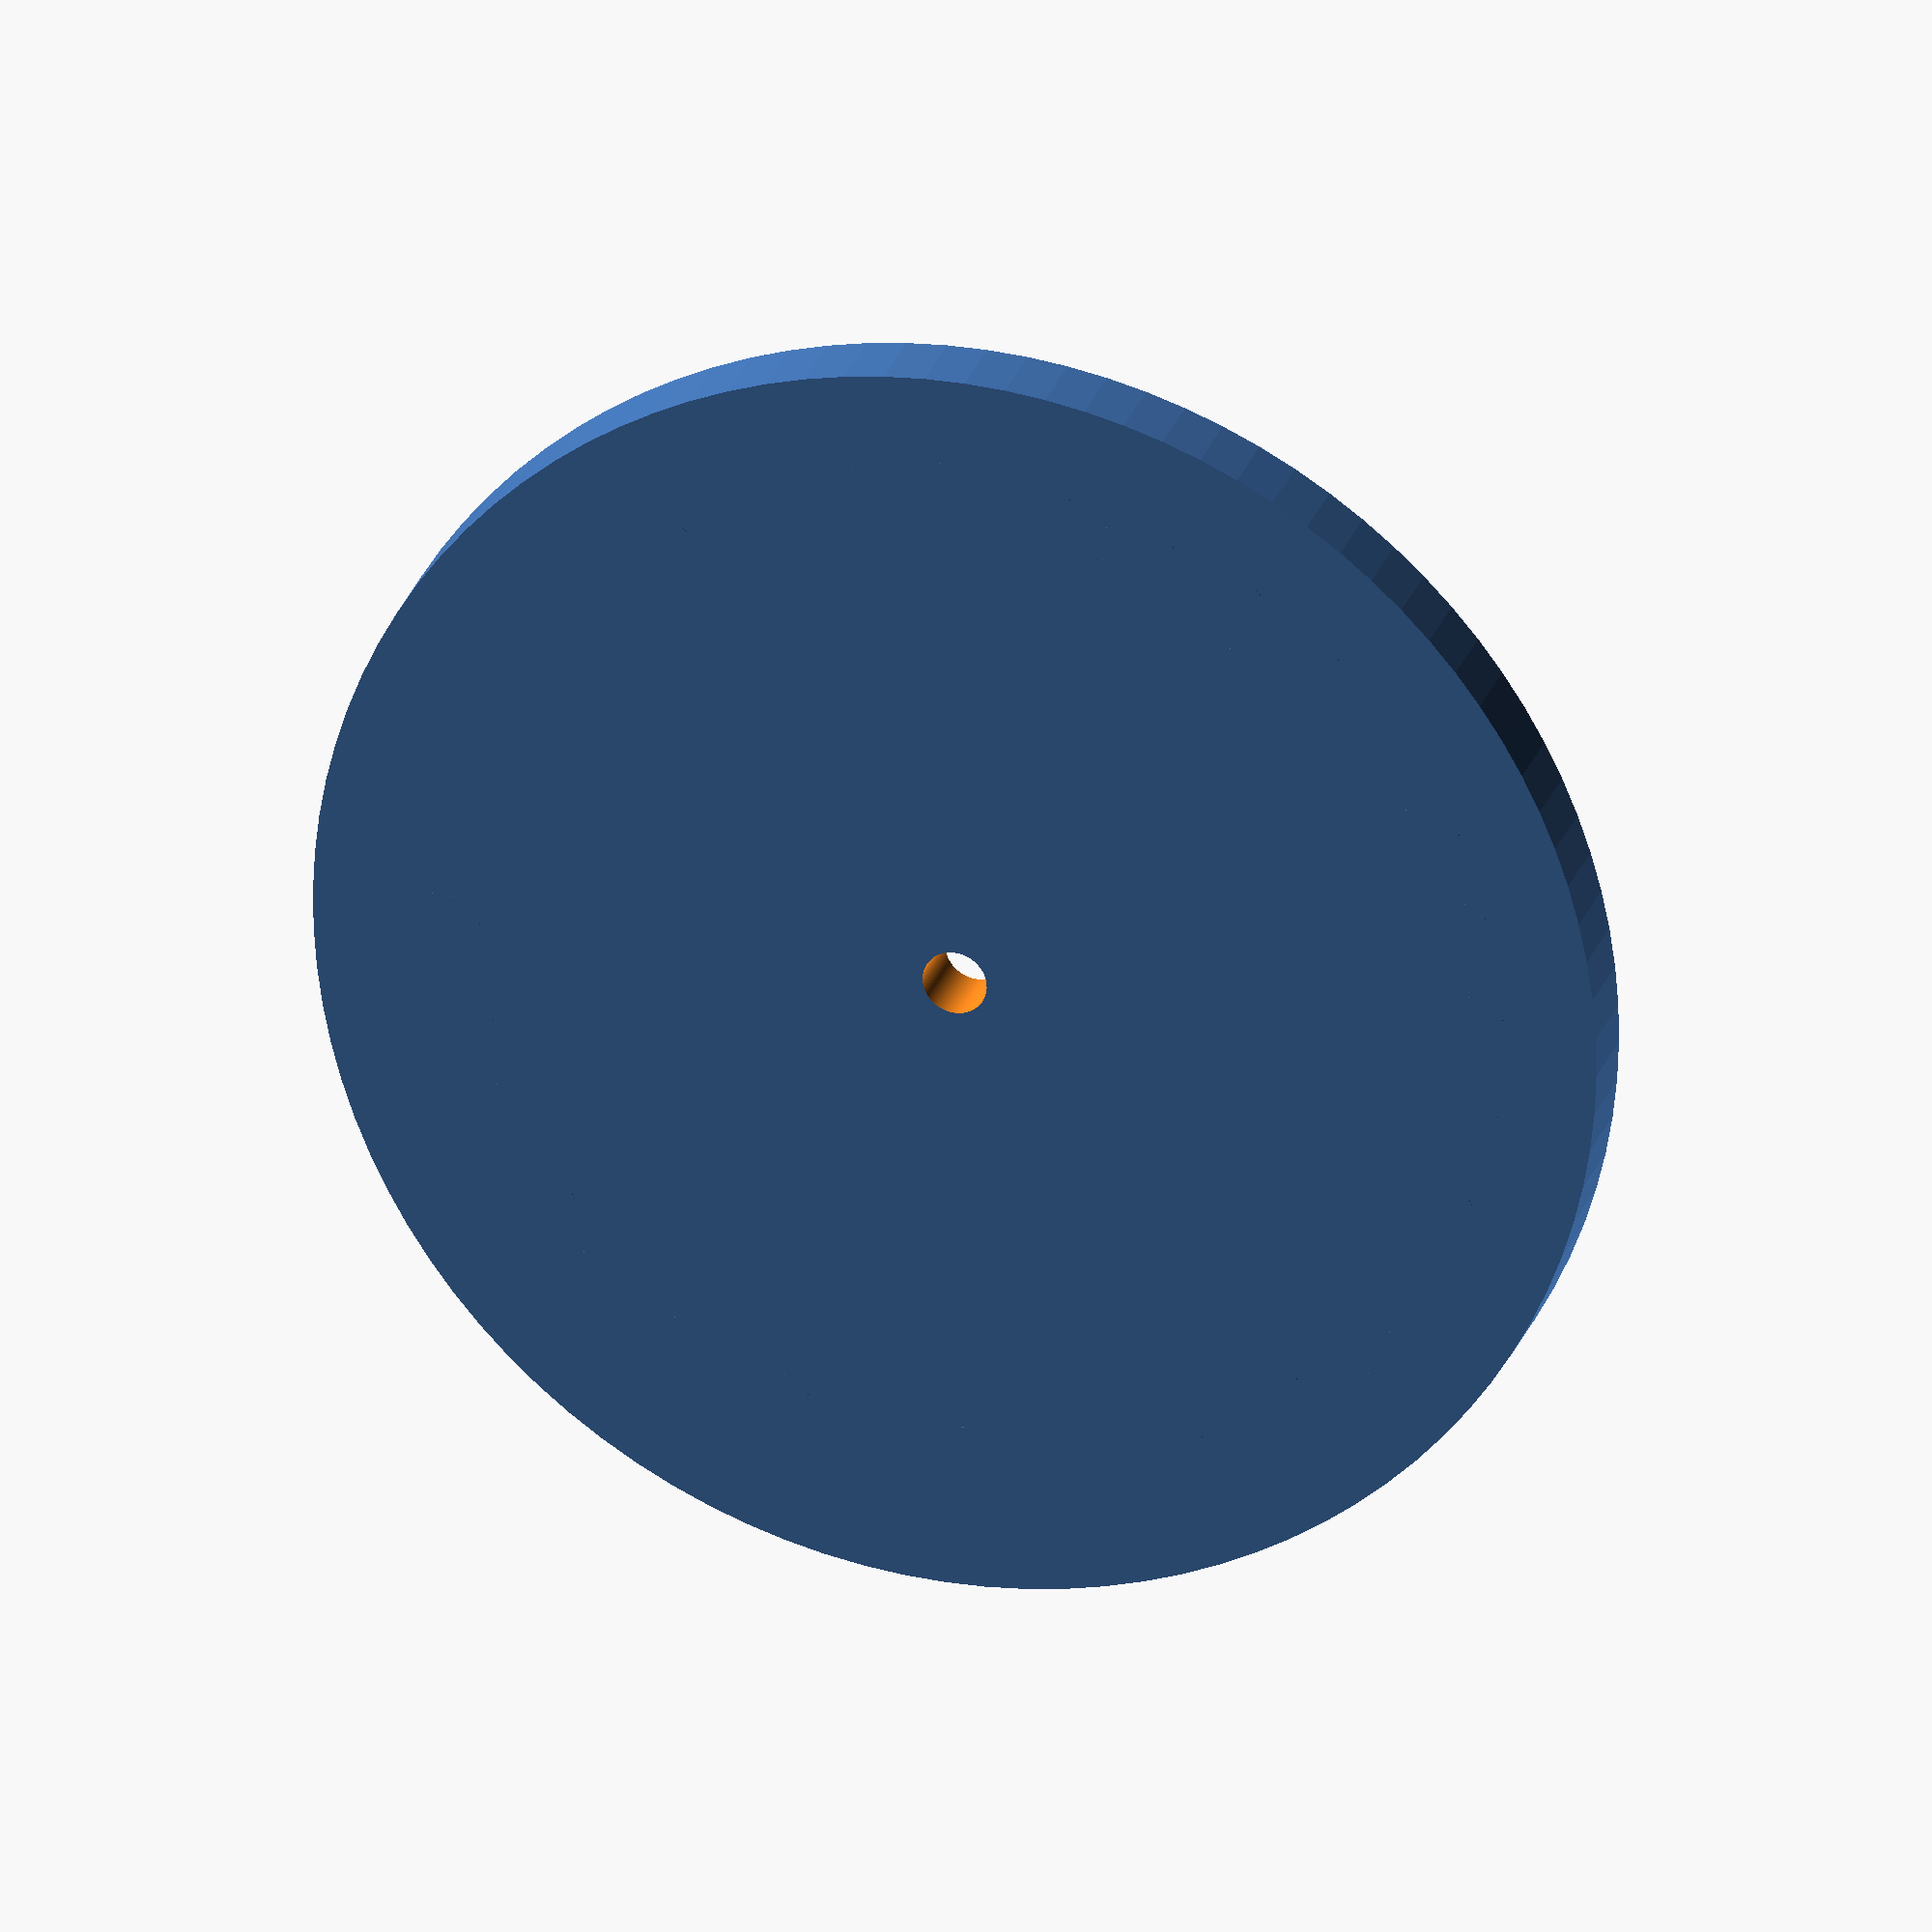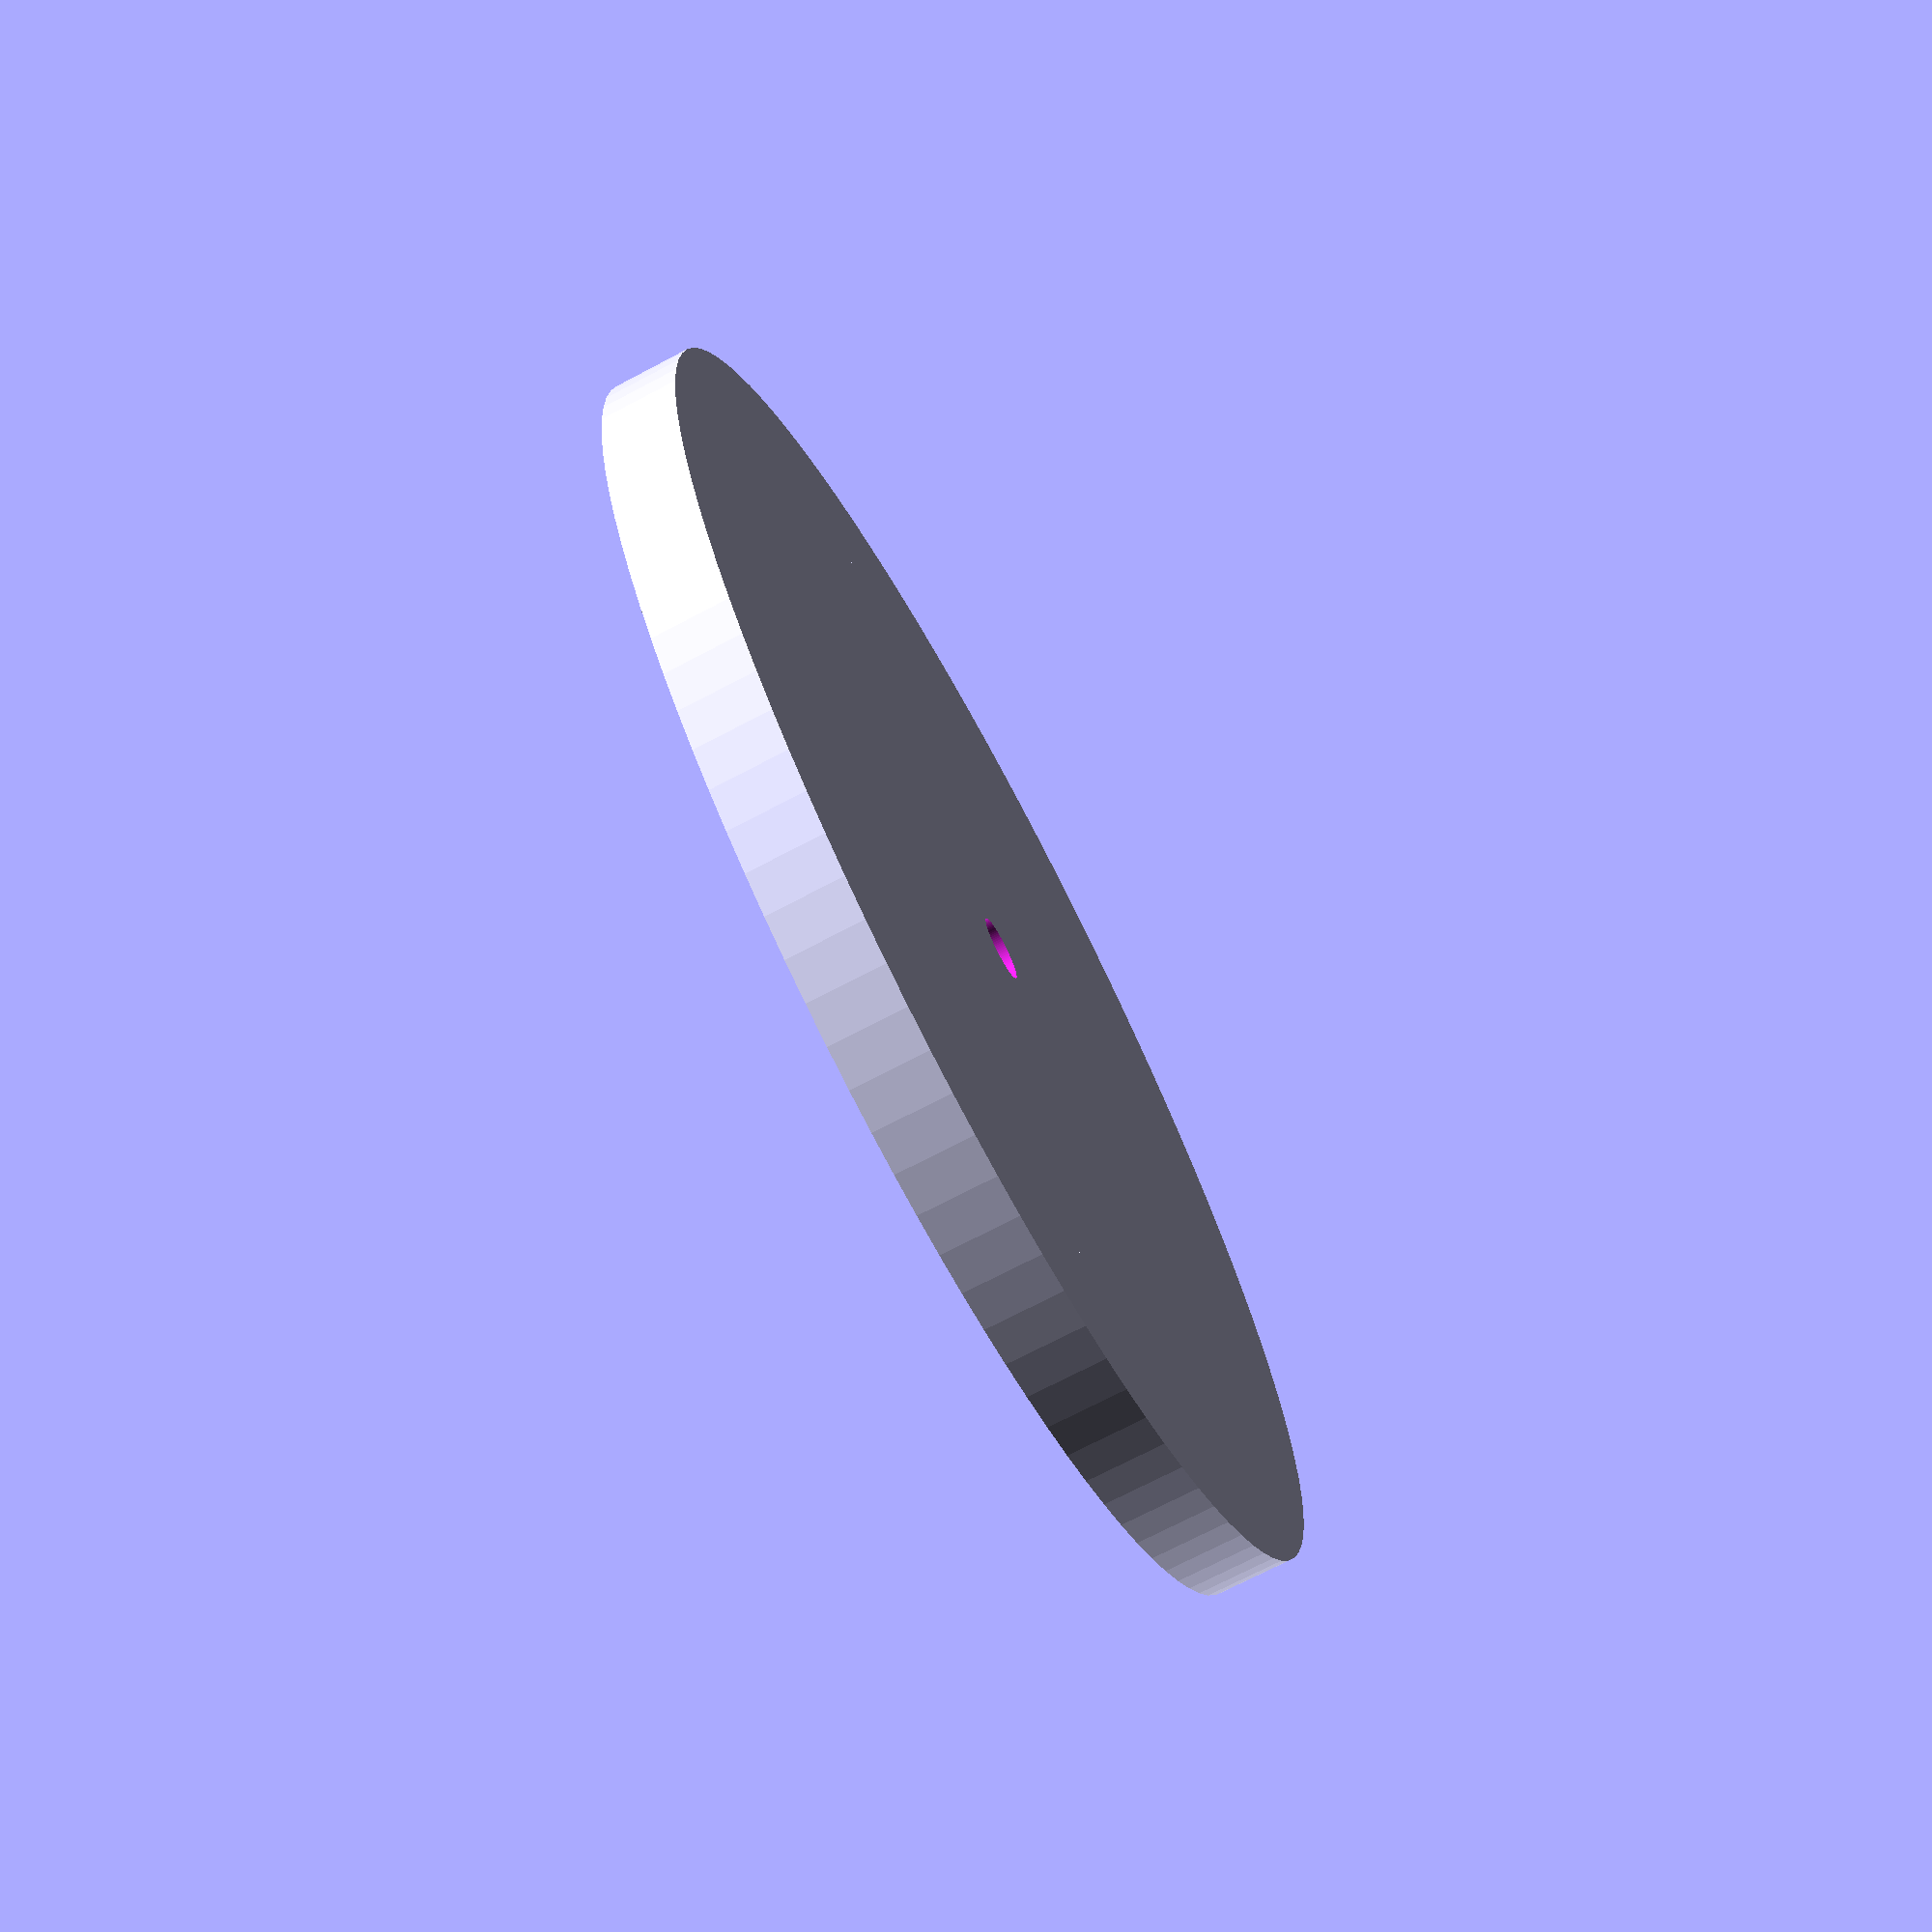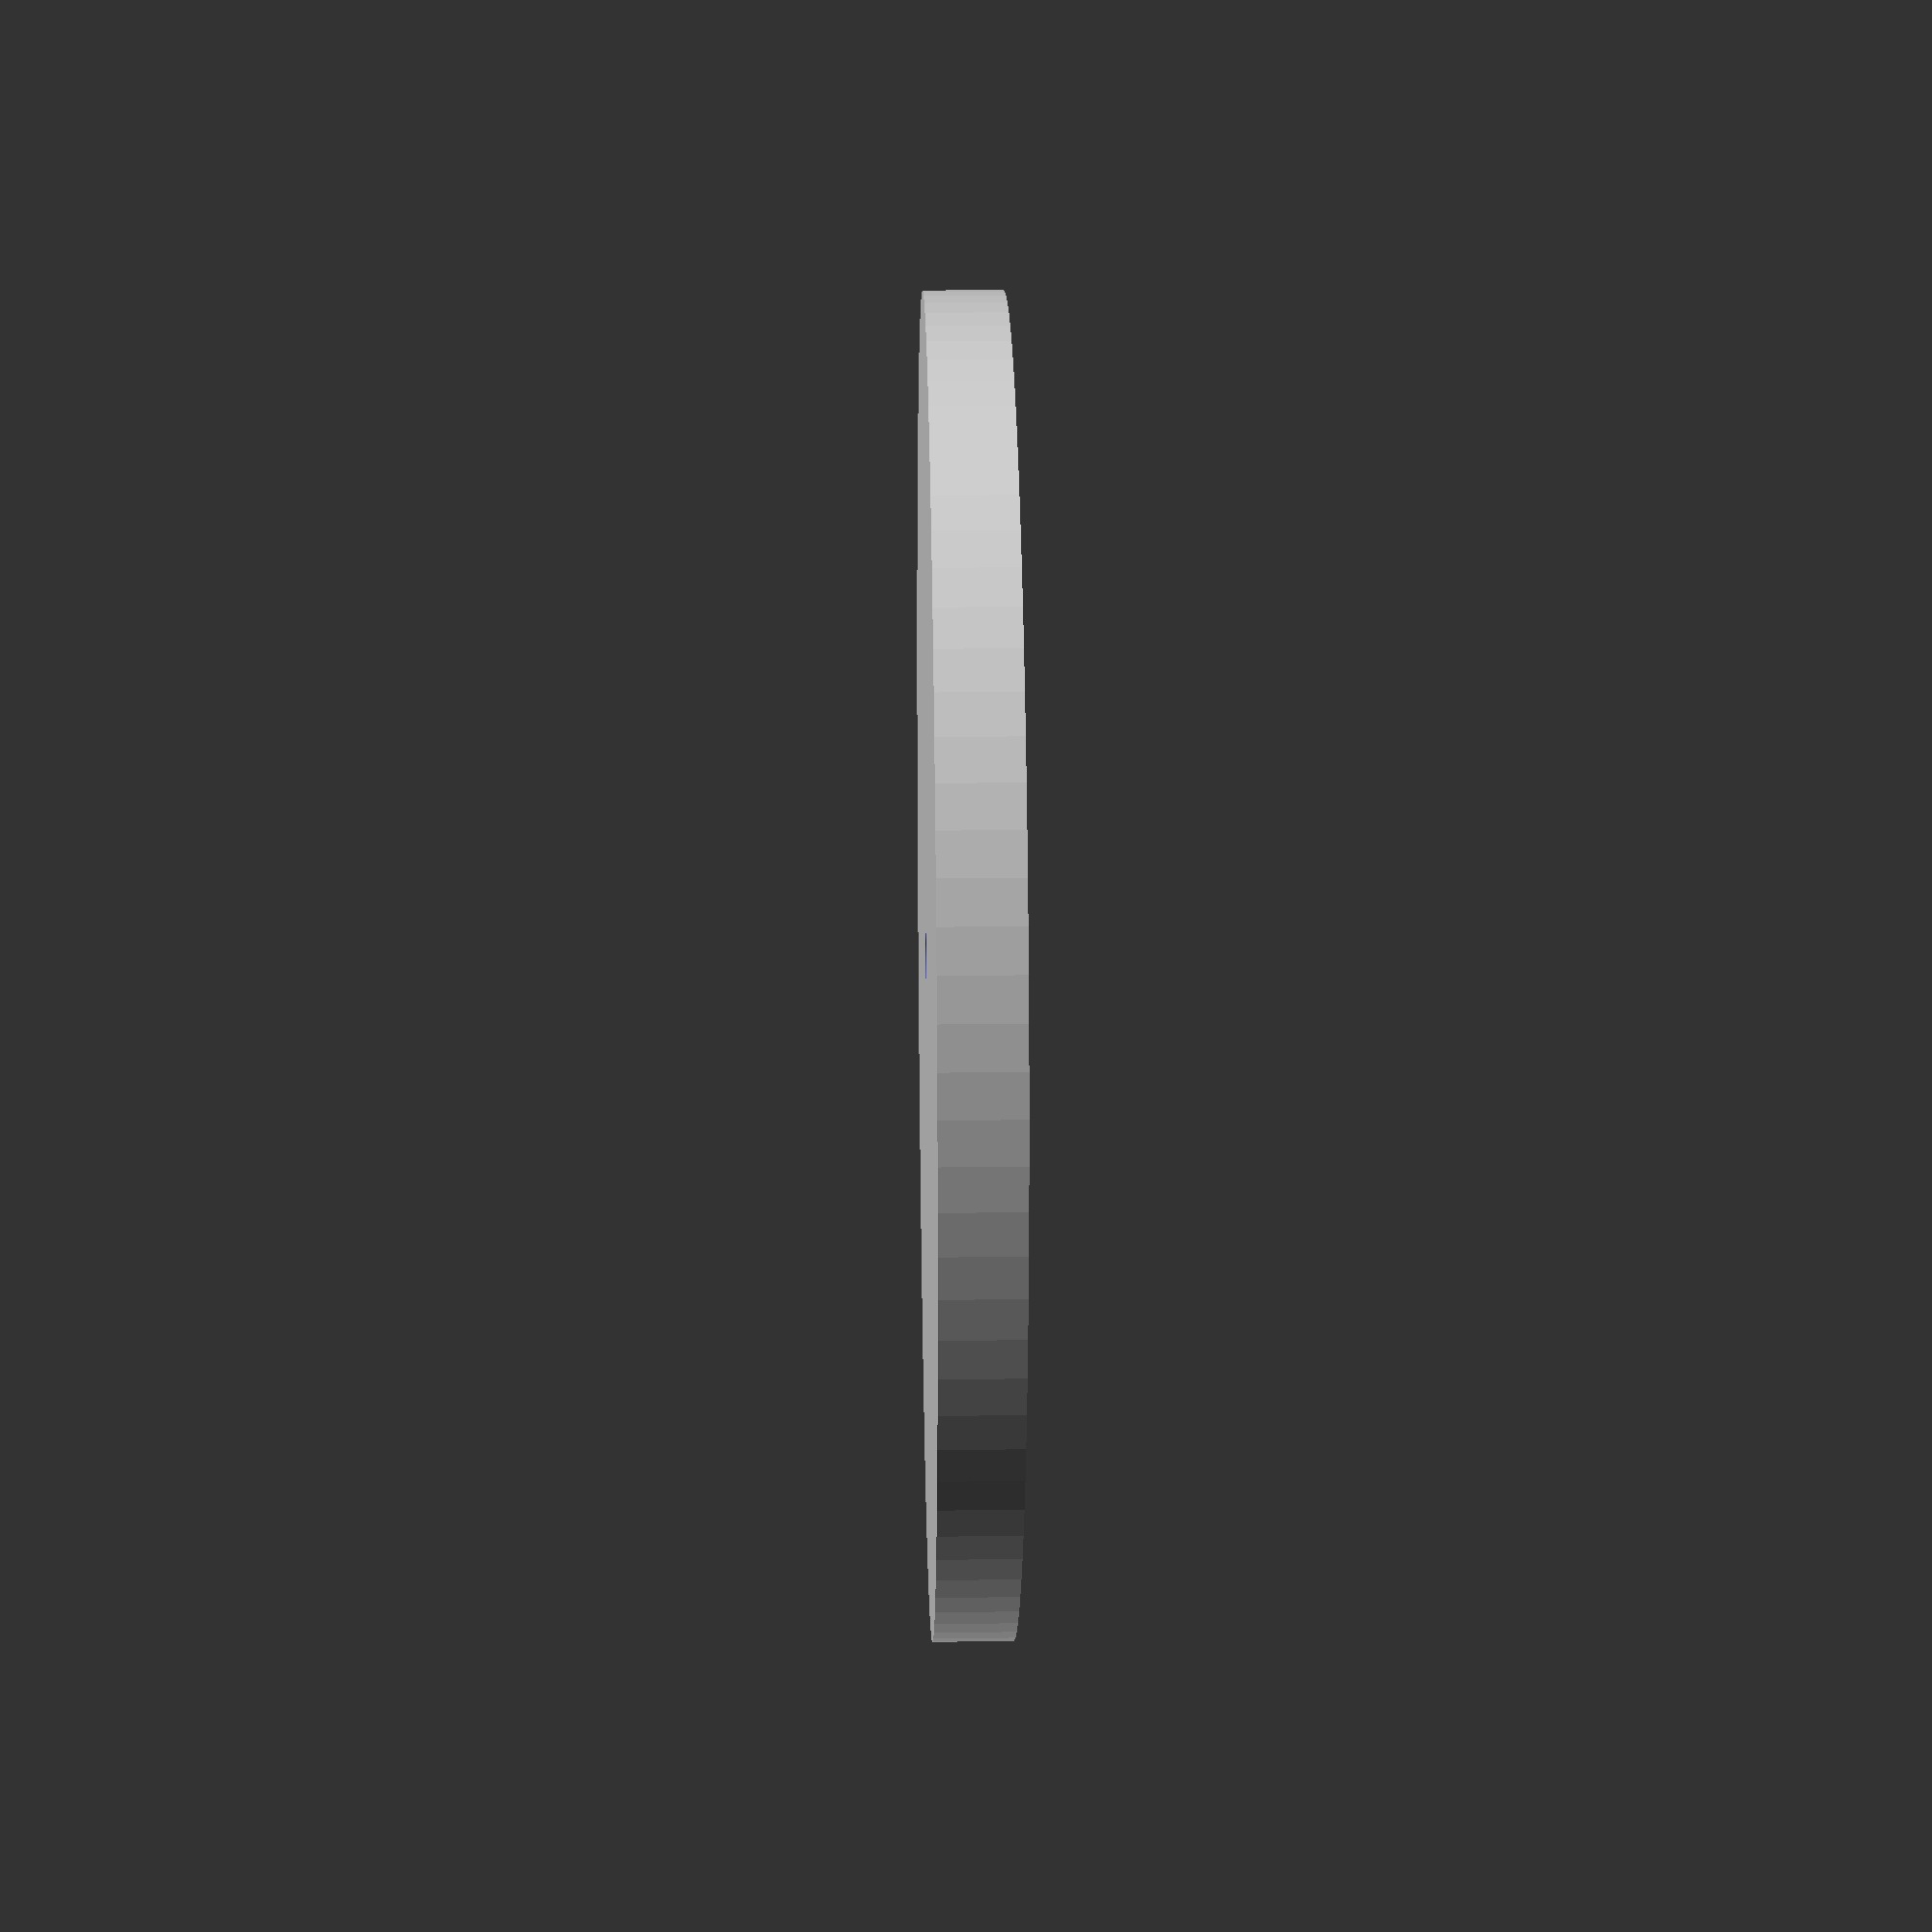
<openscad>

// Rotor plate with magnets
$fn = 100;

module rotor() {
    difference() {
        // Main disk
        cylinder(h=11.88549476816575, d=200);

        // Center hole
        translate([0, 0, -1])
            cylinder(h=13.88549476816575, d=10);
    }

    // Magnets
    
    // Magnet 1
    translate([80.0 * cos(0.0), 80.0 * sin(0.0), 0])
        rotate([0, 0, 0.0])
        cylinder(h=3.968828101499084, 
                d=12.566370614359172,
                $fn=30);

    // Magnet 2
    translate([80.0 * cos(11.25), 80.0 * sin(11.25), 0])
        rotate([0, 0, 11.25])
        cylinder(h=3.968828101499084, 
                d=12.566370614359172,
                $fn=30);

    // Magnet 3
    translate([80.0 * cos(22.5), 80.0 * sin(22.5), 0])
        rotate([0, 0, 22.5])
        cylinder(h=3.968828101499084, 
                d=12.566370614359172,
                $fn=30);

    // Magnet 4
    translate([80.0 * cos(33.75), 80.0 * sin(33.75), 0])
        rotate([0, 0, 33.75])
        cylinder(h=3.968828101499084, 
                d=12.566370614359172,
                $fn=30);

    // Magnet 5
    translate([80.0 * cos(45.0), 80.0 * sin(45.0), 0])
        rotate([0, 0, 45.0])
        cylinder(h=3.968828101499084, 
                d=12.566370614359172,
                $fn=30);

    // Magnet 6
    translate([80.0 * cos(56.25), 80.0 * sin(56.25), 0])
        rotate([0, 0, 56.25])
        cylinder(h=3.968828101499084, 
                d=12.566370614359172,
                $fn=30);

    // Magnet 7
    translate([80.0 * cos(67.5), 80.0 * sin(67.5), 0])
        rotate([0, 0, 67.5])
        cylinder(h=3.968828101499084, 
                d=12.566370614359172,
                $fn=30);

    // Magnet 8
    translate([80.0 * cos(78.75), 80.0 * sin(78.75), 0])
        rotate([0, 0, 78.75])
        cylinder(h=3.968828101499084, 
                d=12.566370614359172,
                $fn=30);

    // Magnet 9
    translate([80.0 * cos(90.0), 80.0 * sin(90.0), 0])
        rotate([0, 0, 90.0])
        cylinder(h=3.968828101499084, 
                d=12.566370614359172,
                $fn=30);

    // Magnet 10
    translate([80.0 * cos(101.25), 80.0 * sin(101.25), 0])
        rotate([0, 0, 101.25])
        cylinder(h=3.968828101499084, 
                d=12.566370614359172,
                $fn=30);

    // Magnet 11
    translate([80.0 * cos(112.5), 80.0 * sin(112.5), 0])
        rotate([0, 0, 112.5])
        cylinder(h=3.968828101499084, 
                d=12.566370614359172,
                $fn=30);

    // Magnet 12
    translate([80.0 * cos(123.75), 80.0 * sin(123.75), 0])
        rotate([0, 0, 123.75])
        cylinder(h=3.968828101499084, 
                d=12.566370614359172,
                $fn=30);

    // Magnet 13
    translate([80.0 * cos(135.0), 80.0 * sin(135.0), 0])
        rotate([0, 0, 135.0])
        cylinder(h=3.968828101499084, 
                d=12.566370614359172,
                $fn=30);

    // Magnet 14
    translate([80.0 * cos(146.25), 80.0 * sin(146.25), 0])
        rotate([0, 0, 146.25])
        cylinder(h=3.968828101499084, 
                d=12.566370614359172,
                $fn=30);

    // Magnet 15
    translate([80.0 * cos(157.5), 80.0 * sin(157.5), 0])
        rotate([0, 0, 157.5])
        cylinder(h=3.968828101499084, 
                d=12.566370614359172,
                $fn=30);

    // Magnet 16
    translate([80.0 * cos(168.75), 80.0 * sin(168.75), 0])
        rotate([0, 0, 168.75])
        cylinder(h=3.968828101499084, 
                d=12.566370614359172,
                $fn=30);

    // Magnet 17
    translate([80.0 * cos(180.0), 80.0 * sin(180.0), 0])
        rotate([0, 0, 180.0])
        cylinder(h=3.968828101499084, 
                d=12.566370614359172,
                $fn=30);

    // Magnet 18
    translate([80.0 * cos(191.25), 80.0 * sin(191.25), 0])
        rotate([0, 0, 191.25])
        cylinder(h=3.968828101499084, 
                d=12.566370614359172,
                $fn=30);

    // Magnet 19
    translate([80.0 * cos(202.5), 80.0 * sin(202.5), 0])
        rotate([0, 0, 202.5])
        cylinder(h=3.968828101499084, 
                d=12.566370614359172,
                $fn=30);

    // Magnet 20
    translate([80.0 * cos(213.75), 80.0 * sin(213.75), 0])
        rotate([0, 0, 213.75])
        cylinder(h=3.968828101499084, 
                d=12.566370614359172,
                $fn=30);

    // Magnet 21
    translate([80.0 * cos(225.0), 80.0 * sin(225.0), 0])
        rotate([0, 0, 225.0])
        cylinder(h=3.968828101499084, 
                d=12.566370614359172,
                $fn=30);

    // Magnet 22
    translate([80.0 * cos(236.25), 80.0 * sin(236.25), 0])
        rotate([0, 0, 236.25])
        cylinder(h=3.968828101499084, 
                d=12.566370614359172,
                $fn=30);

    // Magnet 23
    translate([80.0 * cos(247.5), 80.0 * sin(247.5), 0])
        rotate([0, 0, 247.5])
        cylinder(h=3.968828101499084, 
                d=12.566370614359172,
                $fn=30);

    // Magnet 24
    translate([80.0 * cos(258.75), 80.0 * sin(258.75), 0])
        rotate([0, 0, 258.75])
        cylinder(h=3.968828101499084, 
                d=12.566370614359172,
                $fn=30);

    // Magnet 25
    translate([80.0 * cos(270.0), 80.0 * sin(270.0), 0])
        rotate([0, 0, 270.0])
        cylinder(h=3.968828101499084, 
                d=12.566370614359172,
                $fn=30);

    // Magnet 26
    translate([80.0 * cos(281.25), 80.0 * sin(281.25), 0])
        rotate([0, 0, 281.25])
        cylinder(h=3.968828101499084, 
                d=12.566370614359172,
                $fn=30);

    // Magnet 27
    translate([80.0 * cos(292.5), 80.0 * sin(292.5), 0])
        rotate([0, 0, 292.5])
        cylinder(h=3.968828101499084, 
                d=12.566370614359172,
                $fn=30);

    // Magnet 28
    translate([80.0 * cos(303.75), 80.0 * sin(303.75), 0])
        rotate([0, 0, 303.75])
        cylinder(h=3.968828101499084, 
                d=12.566370614359172,
                $fn=30);

    // Magnet 29
    translate([80.0 * cos(315.0), 80.0 * sin(315.0), 0])
        rotate([0, 0, 315.0])
        cylinder(h=3.968828101499084, 
                d=12.566370614359172,
                $fn=30);

    // Magnet 30
    translate([80.0 * cos(326.25), 80.0 * sin(326.25), 0])
        rotate([0, 0, 326.25])
        cylinder(h=3.968828101499084, 
                d=12.566370614359172,
                $fn=30);

    // Magnet 31
    translate([80.0 * cos(337.5), 80.0 * sin(337.5), 0])
        rotate([0, 0, 337.5])
        cylinder(h=3.968828101499084, 
                d=12.566370614359172,
                $fn=30);

    // Magnet 32
    translate([80.0 * cos(348.75), 80.0 * sin(348.75), 0])
        rotate([0, 0, 348.75])
        cylinder(h=3.968828101499084, 
                d=12.566370614359172,
                $fn=30);
}

rotor();

</openscad>
<views>
elev=333.8 azim=24.3 roll=196.5 proj=o view=wireframe
elev=251.4 azim=193.0 roll=62.2 proj=p view=wireframe
elev=341.0 azim=341.7 roll=88.7 proj=p view=solid
</views>
